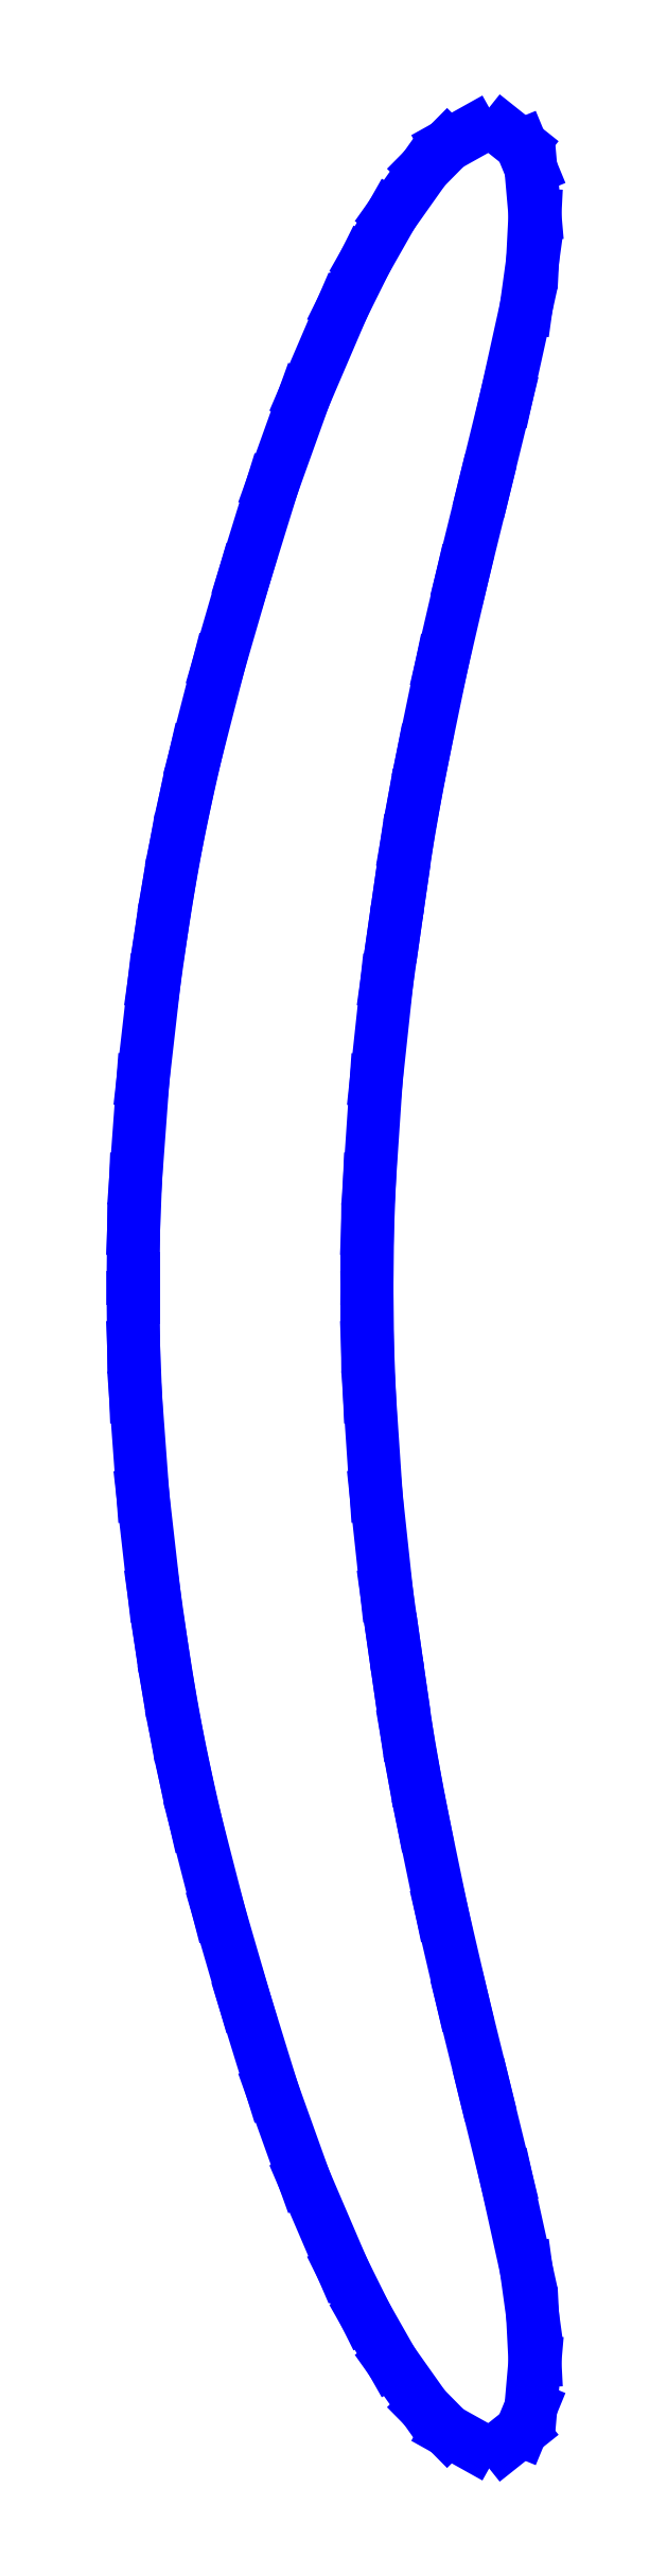
<metadata>
{"format":"dxf","ext":"dxf","renderer":"ezdxf+matplotlib","layout":"modelspace","background":"white","min_lineweight":24,"dpi":150}
</metadata>
<code>
0
SECTION
2
ENTITIES
0
LINE
8
3D-Nasen-Endleiste
10
320.5
20
-1000
30
0
11
335.6
21
-988
31
0
0
LINE
8
3D-Nasen-Endleiste
10
293.1
20
-1000
30
0
11
271.6
21
-988
31
0
0
LINE
8
3D-Nasen-Endleiste
10
335.6
20
-988
30
0
11
343.8
21
-968
31
0
0
LINE
8
3D-Nasen-Endleiste
10
271.6
20
-988
30
0
11
251.8
21
-968
31
0
0
LINE
8
3D-Nasen-Endleiste
10
343.8
20
-968
30
0
11
347.4
21
-928
31
0
0
LINE
8
3D-Nasen-Endleiste
10
251.8
20
-968
30
0
11
223.6
21
-928
31
0
0
LINE
8
3D-Nasen-Endleiste
10
347.4
20
-928
30
0
11
345.3
21
-888
31
0
0
LINE
8
3D-Nasen-Endleiste
10
223.6
20
-928
30
0
11
200.9
21
-888
31
0
0
LINE
8
3D-Nasen-Endleiste
10
345.3
20
-888
30
0
11
339.8
21
-848
31
0
0
LINE
8
3D-Nasen-Endleiste
10
200.9
20
-888
30
0
11
181
21
-848
31
0
0
LINE
8
3D-Nasen-Endleiste
10
339.8
20
-848
30
0
11
322.7
21
-770.7
31
0
0
LINE
8
3D-Nasen-Endleiste
10
181
20
-848
30
0
11
147.9
21
-770.7
31
0
0
LINE
8
3D-Nasen-Endleiste
10
322.7
20
-770.7
30
0
11
303.7
21
-693.3
31
0
0
LINE
8
3D-Nasen-Endleiste
10
147.9
20
-770.7
30
0
11
120.2
21
-693.3
31
0
0
LINE
8
3D-Nasen-Endleiste
10
303.7
20
-693.3
30
0
11
284.7
21
-616
31
0
0
LINE
8
3D-Nasen-Endleiste
10
120.2
20
-693.3
30
0
11
96.32
21
-616
31
0
0
LINE
8
3D-Nasen-Endleiste
10
284.7
20
-616
30
0
11
266.7
21
-538.7
31
0
0
LINE
8
3D-Nasen-Endleiste
10
96.32
20
-616
30
0
11
73.86
21
-538.7
31
0
0
LINE
8
3D-Nasen-Endleiste
10
266.7
20
-538.7
30
0
11
250.7
21
-461.4
31
0
0
LINE
8
3D-Nasen-Endleiste
10
73.86
20
-538.7
30
0
11
54.01
21
-461.4
31
0
0
LINE
8
3D-Nasen-Endleiste
10
250.7
20
-461.4
30
0
11
243.2
21
-422.7
31
0
0
LINE
8
3D-Nasen-Endleiste
10
54.01
20
-461.4
30
0
11
45.22
21
-422.7
31
0
0
LINE
8
3D-Nasen-Endleiste
10
243.2
20
-422.7
30
0
11
236.5
21
-384
31
0
0
LINE
8
3D-Nasen-Endleiste
10
45.22
20
-422.7
30
0
11
37.28
21
-384
31
0
0
LINE
8
3D-Nasen-Endleiste
10
236.5
20
-384
30
0
11
230.9
21
-345.3
31
0
0
LINE
8
3D-Nasen-Endleiste
10
37.28
20
-384
30
0
11
30.33
21
-345.3
31
0
0
LINE
8
3D-Nasen-Endleiste
10
230.9
20
-345.3
30
0
11
225.3
21
-306.7
31
0
0
LINE
8
3D-Nasen-Endleiste
10
30.33
20
-345.3
30
0
11
24.2
21
-306.7
31
0
0
LINE
8
3D-Nasen-Endleiste
10
225.3
20
-306.7
30
0
11
219.2
21
-264
31
0
0
LINE
8
3D-Nasen-Endleiste
10
24.2
20
-306.7
30
0
11
18.13
21
-264
31
0
0
LINE
8
3D-Nasen-Endleiste
10
219.2
20
-264
30
0
11
210.1
21
-178.7
31
0
0
LINE
8
3D-Nasen-Endleiste
10
18.13
20
-264
30
0
11
8.407
21
-178.7
31
0
0
LINE
8
3D-Nasen-Endleiste
10
210.1
20
-178.7
30
0
11
204.4
21
-93.34
31
0
0
LINE
8
3D-Nasen-Endleiste
10
8.407
20
-178.7
30
0
11
2.141
21
-93.34
31
0
0
LINE
8
3D-Nasen-Endleiste
10
204.4
20
-93.34
30
0
11
202.7
21
-50.67
31
0
0
LINE
8
3D-Nasen-Endleiste
10
2.141
20
-93.34
30
0
11
0.44
21
-50.67
31
0
0
LINE
8
3D-Nasen-Endleiste
10
202.7
20
-50.67
30
0
11
202.2
21
-8
31
0
0
LINE
8
3D-Nasen-Endleiste
10
0.44
20
-50.67
30
0
11
0
21
-8
31
0
0
LINE
8
3D-Nasen-Endleiste
10
202.2
20
-8
30
0
11
202.2
21
0
31
0
0
LINE
8
3D-Nasen-Endleiste
10
0
20
-8
30
0
11
0
21
0
31
0
0
LINE
8
3D-Nasen-Endleiste
10
202.2
20
0
30
0
11
202.2
21
8
31
0
0
LINE
8
3D-Nasen-Endleiste
10
0
20
0
30
0
11
0
21
8
31
0
0
LINE
8
3D-Nasen-Endleiste
10
202.2
20
8
30
0
11
202.7
21
50.67
31
0
0
LINE
8
3D-Nasen-Endleiste
10
0
20
8
30
0
11
0.44
21
50.67
31
0
0
LINE
8
3D-Nasen-Endleiste
10
202.7
20
50.67
30
0
11
204.4
21
93.34
31
0
0
LINE
8
3D-Nasen-Endleiste
10
0.44
20
50.67
30
0
11
2.141
21
93.34
31
0
0
LINE
8
3D-Nasen-Endleiste
10
204.4
20
93.34
30
0
11
210.1
21
178.7
31
0
0
LINE
8
3D-Nasen-Endleiste
10
2.141
20
93.34
30
0
11
8.407
21
178.7
31
0
0
LINE
8
3D-Nasen-Endleiste
10
210.1
20
178.7
30
0
11
219.2
21
264
31
0
0
LINE
8
3D-Nasen-Endleiste
10
8.407
20
178.7
30
0
11
18.13
21
264
31
0
0
LINE
8
3D-Nasen-Endleiste
10
219.2
20
264
30
0
11
225.3
21
306.7
31
0
0
LINE
8
3D-Nasen-Endleiste
10
18.13
20
264
30
0
11
24.2
21
306.7
31
0
0
LINE
8
3D-Nasen-Endleiste
10
225.3
20
306.7
30
0
11
230.9
21
345.3
31
0
0
LINE
8
3D-Nasen-Endleiste
10
24.2
20
306.7
30
0
11
30.33
21
345.3
31
0
0
LINE
8
3D-Nasen-Endleiste
10
230.9
20
345.3
30
0
11
236.5
21
384
31
0
0
LINE
8
3D-Nasen-Endleiste
10
30.33
20
345.3
30
0
11
37.28
21
384
31
0
0
LINE
8
3D-Nasen-Endleiste
10
236.5
20
384
30
0
11
243.2
21
422.7
31
0
0
LINE
8
3D-Nasen-Endleiste
10
37.28
20
384
30
0
11
45.22
21
422.7
31
0
0
LINE
8
3D-Nasen-Endleiste
10
243.2
20
422.7
30
0
11
250.7
21
461.4
31
0
0
LINE
8
3D-Nasen-Endleiste
10
45.22
20
422.7
30
0
11
54.01
21
461.4
31
0
0
LINE
8
3D-Nasen-Endleiste
10
250.7
20
461.4
30
0
11
266.7
21
538.7
31
0
0
LINE
8
3D-Nasen-Endleiste
10
54.01
20
461.4
30
0
11
73.86
21
538.7
31
0
0
LINE
8
3D-Nasen-Endleiste
10
266.7
20
538.7
30
0
11
284.7
21
616
31
0
0
LINE
8
3D-Nasen-Endleiste
10
73.86
20
538.7
30
0
11
96.32
21
616
31
0
0
LINE
8
3D-Nasen-Endleiste
10
284.7
20
616
30
0
11
303.7
21
693.3
31
0
0
LINE
8
3D-Nasen-Endleiste
10
96.32
20
616
30
0
11
120.2
21
693.3
31
0
0
LINE
8
3D-Nasen-Endleiste
10
303.7
20
693.3
30
0
11
322.7
21
770.7
31
0
0
LINE
8
3D-Nasen-Endleiste
10
120.2
20
693.3
30
0
11
147.9
21
770.7
31
0
0
LINE
8
3D-Nasen-Endleiste
10
322.7
20
770.7
30
0
11
339.8
21
848
31
0
0
LINE
8
3D-Nasen-Endleiste
10
147.9
20
770.7
30
0
11
181
21
848
31
0
0
LINE
8
3D-Nasen-Endleiste
10
339.8
20
848
30
0
11
345.3
21
888
31
0
0
LINE
8
3D-Nasen-Endleiste
10
181
20
848
30
0
11
200.9
21
888
31
0
0
LINE
8
3D-Nasen-Endleiste
10
345.3
20
888
30
0
11
347.4
21
928
31
0
0
LINE
8
3D-Nasen-Endleiste
10
200.9
20
888
30
0
11
223.6
21
928
31
0
0
LINE
8
3D-Nasen-Endleiste
10
347.4
20
928
30
0
11
343.8
21
968
31
0
0
LINE
8
3D-Nasen-Endleiste
10
223.6
20
928
30
0
11
251.8
21
968
31
0
0
LINE
8
3D-Nasen-Endleiste
10
343.8
20
968
30
0
11
335.6
21
988
31
0
0
LINE
8
3D-Nasen-Endleiste
10
251.8
20
968
30
0
11
271.6
21
988
31
0
0
LINE
8
3D-Nasen-Endleiste
10
335.6
20
988
30
0
11
320.5
21
1000
31
0
0
LINE
8
3D-Nasen-Endleiste
10
271.6
20
988
30
0
11
293.1
21
1000
31
0
0
ENDSEC
0
EOF

</code>
